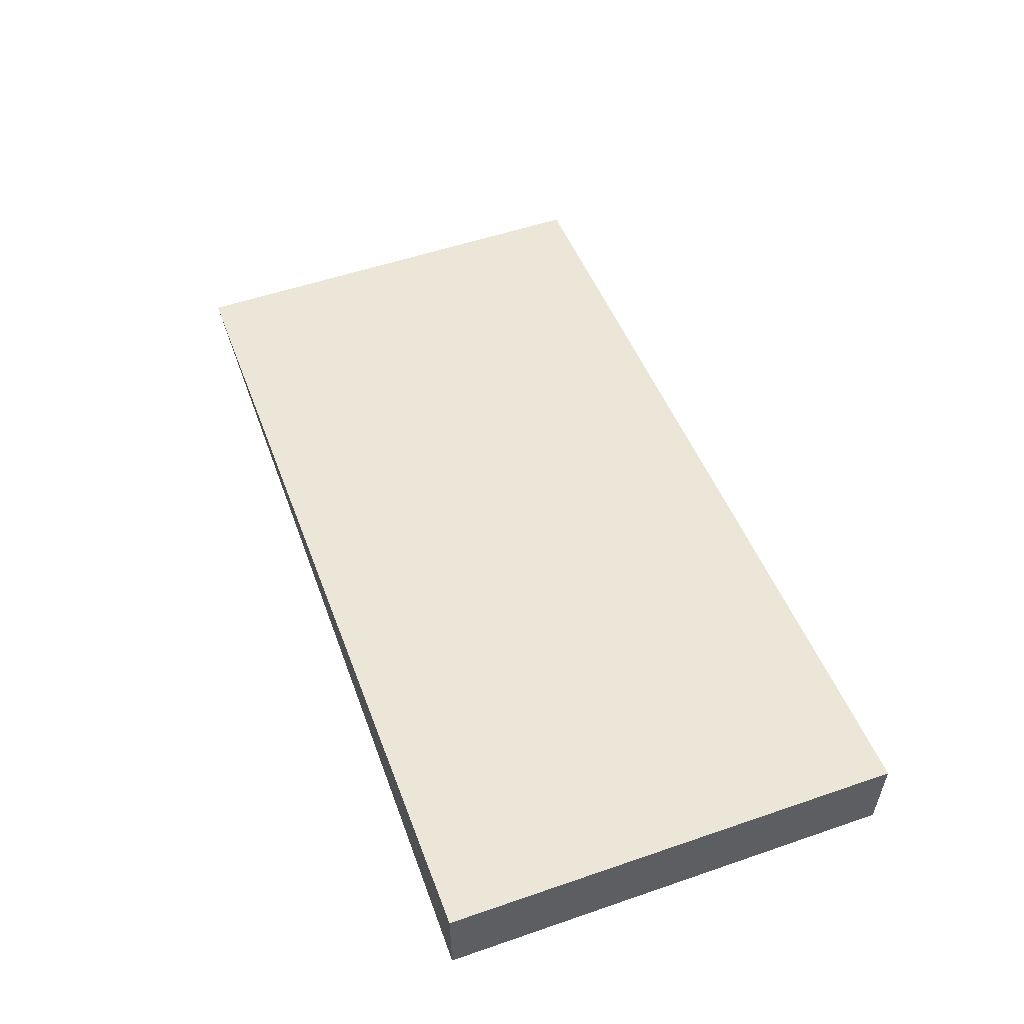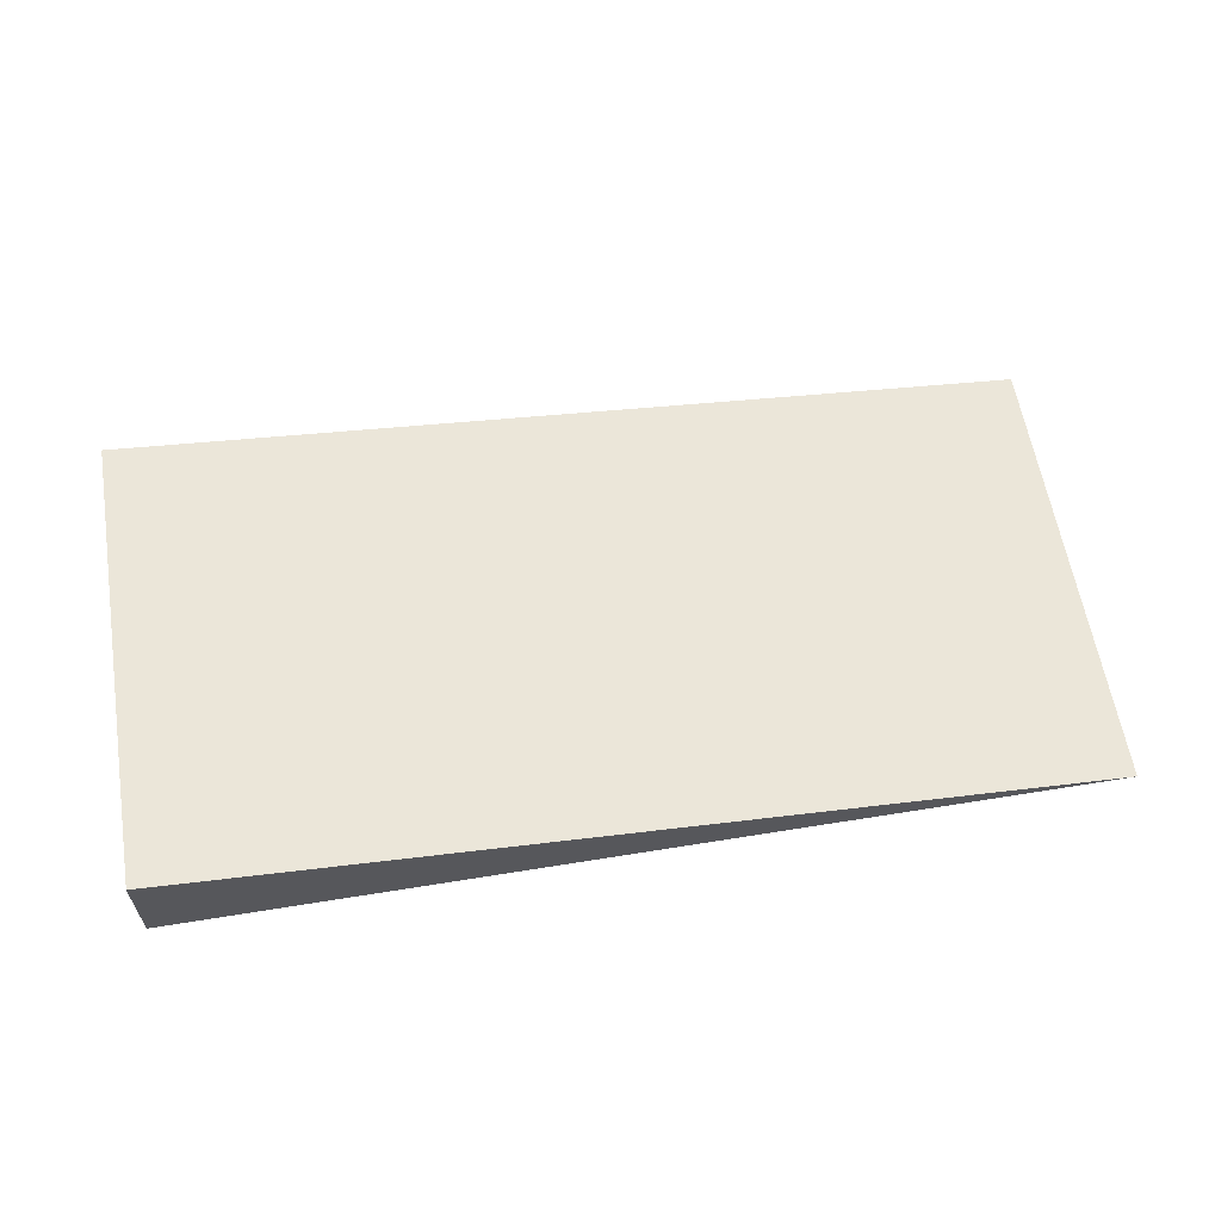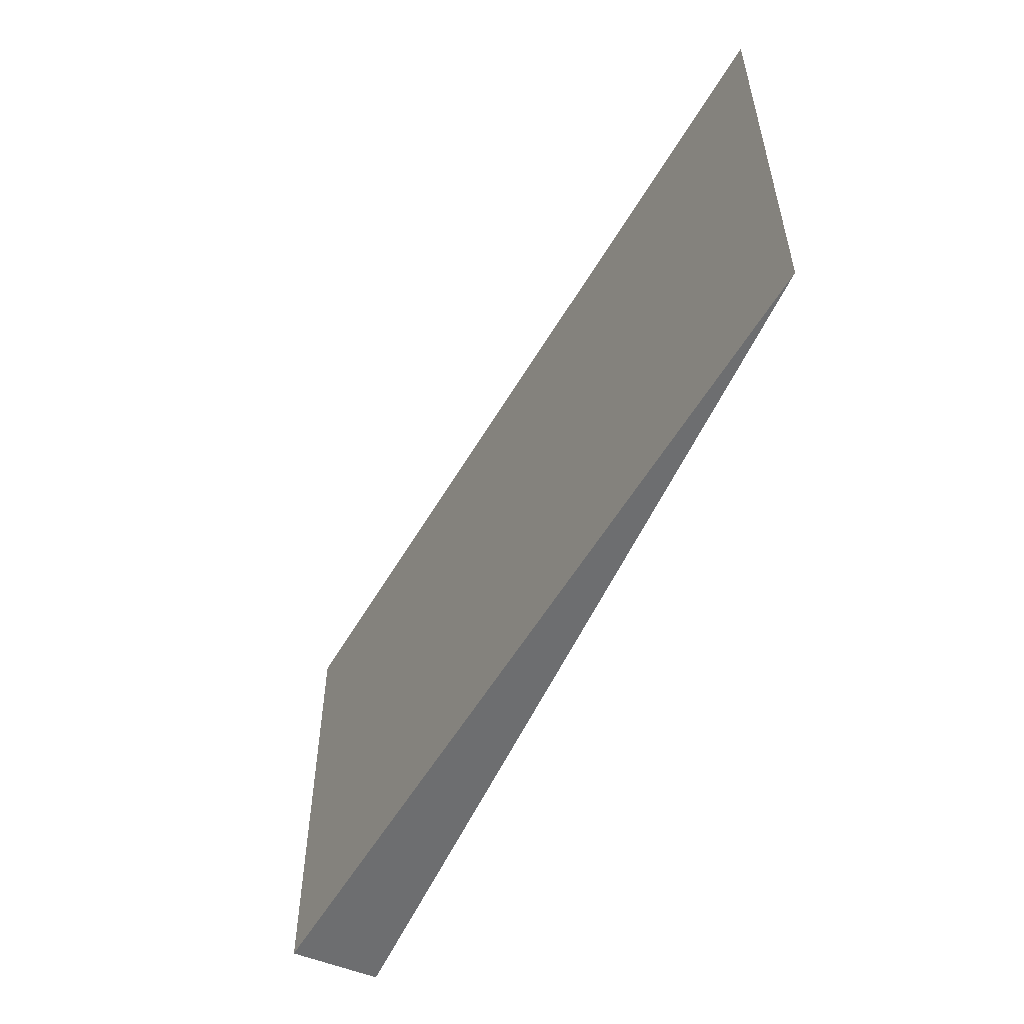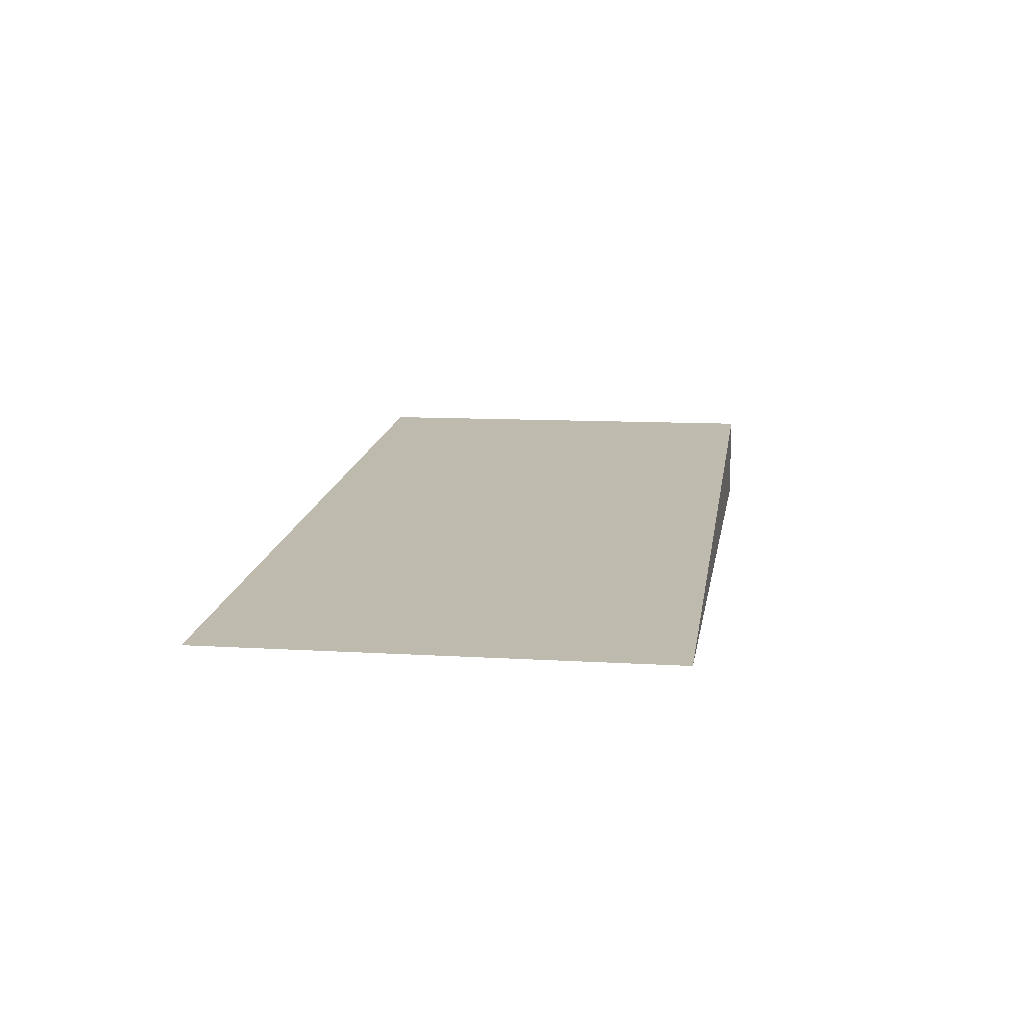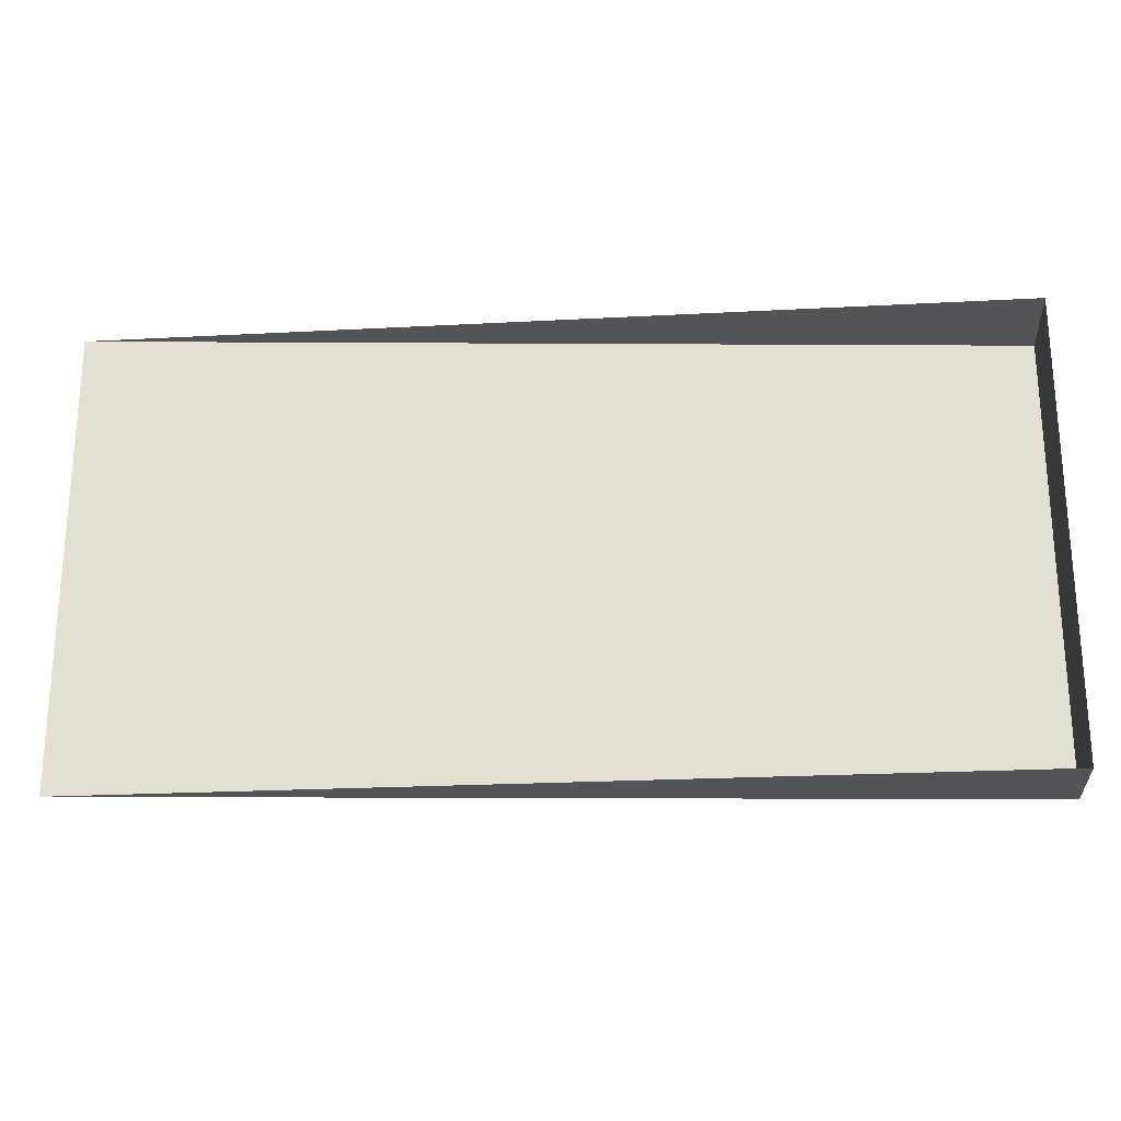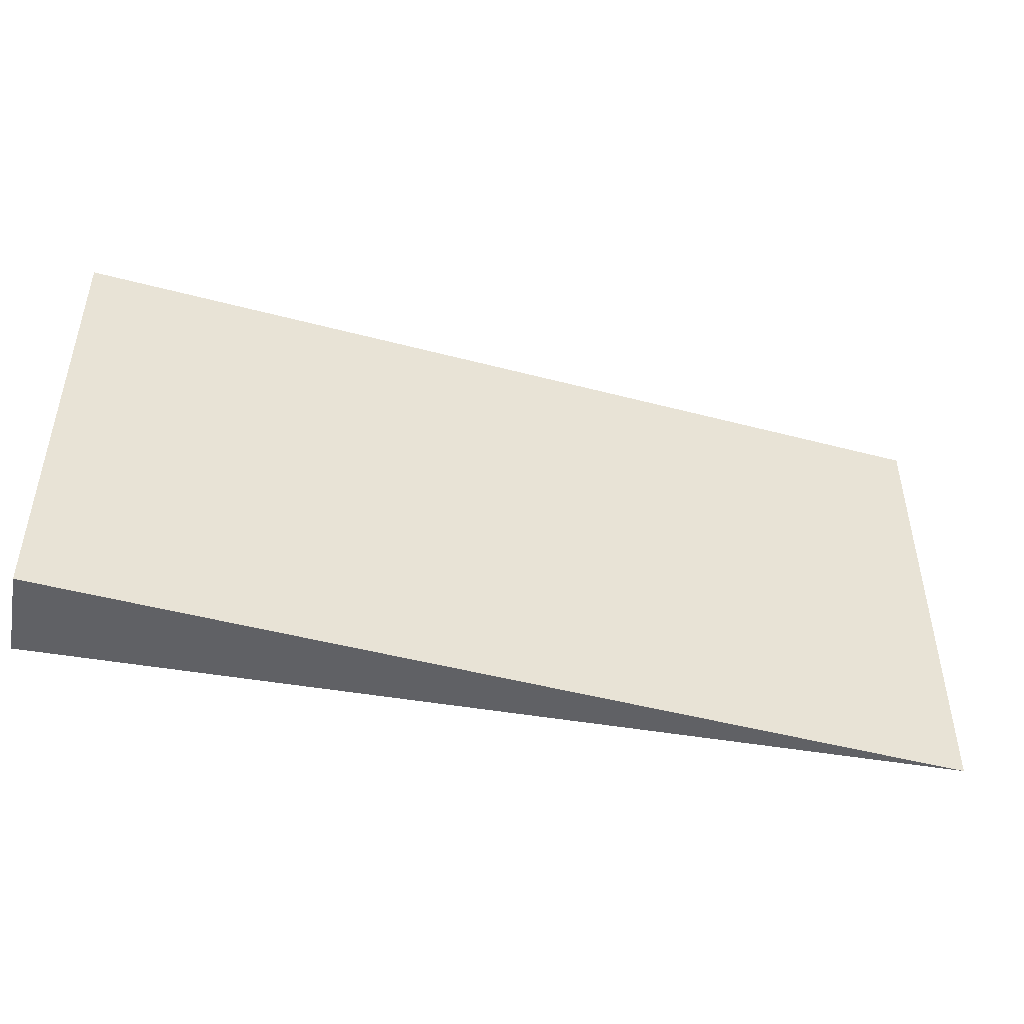
<metadata>
{"format":"obj","ext":"obj","renderer":"f3d","projection":"perspective","resolution":1024,"background":"white","views":[{"elev":54.1,"azim":70.0,"up":"+Y"},{"elev":60.5,"azim":170.6,"up":"+Y"},{"elev":-54.3,"azim":-113.8,"up":"+Z"},{"elev":10.3,"azim":-81.1,"up":"+Y"},{"elev":-23.3,"azim":5.2,"up":"+Z"},{"elev":-47.1,"azim":169.0,"up":"+Z"}]}
</metadata>
<code>
g default
v 44 0 21
v 54 0 21
v 54 1 21
v 54 2e-06 26
v 44 -2e-06 26
v 54 1 26
v 54 1e-06 23.5
v 54 1 23.5
v 44 -1e-06 23.5
v 54 0 21.5
v 54 1 21.5
v 44 0 21.5
v 44 -2e-06 25.5
v 54 1 25.5
v 54 2e-06 25.5
v 54 0.5 21
v 54 0.5 21.5
v 54 0.5 23.5
v 54 0.5 25.5
v 54 0.5 26
v 46 0 21
v 45 -1e-06 26
g Ramp_Half_1_Left
f 18 19 15 7
f 16 2 21
f 8 9 13 14
f 5 22 20 6
f 17 18 7 10
f 12 9 8 11
f 2 16 17 10
f 1 12 11 3
f 14 13 5 6
f 15 19 20 4
f 17 16 3 11
f 18 17 11 8
f 19 18 8 14
f 20 19 14 6
f 16 21 1 3
f 20 22 4

</code>
